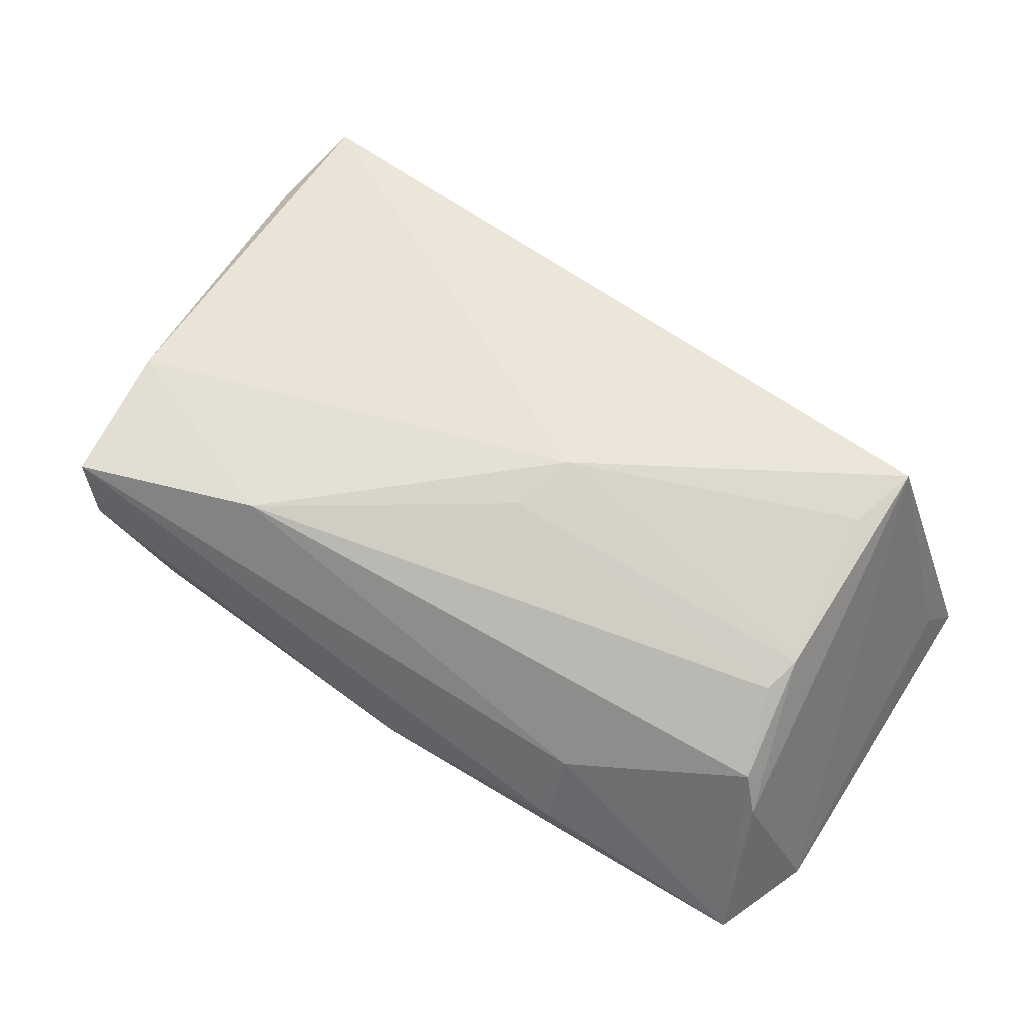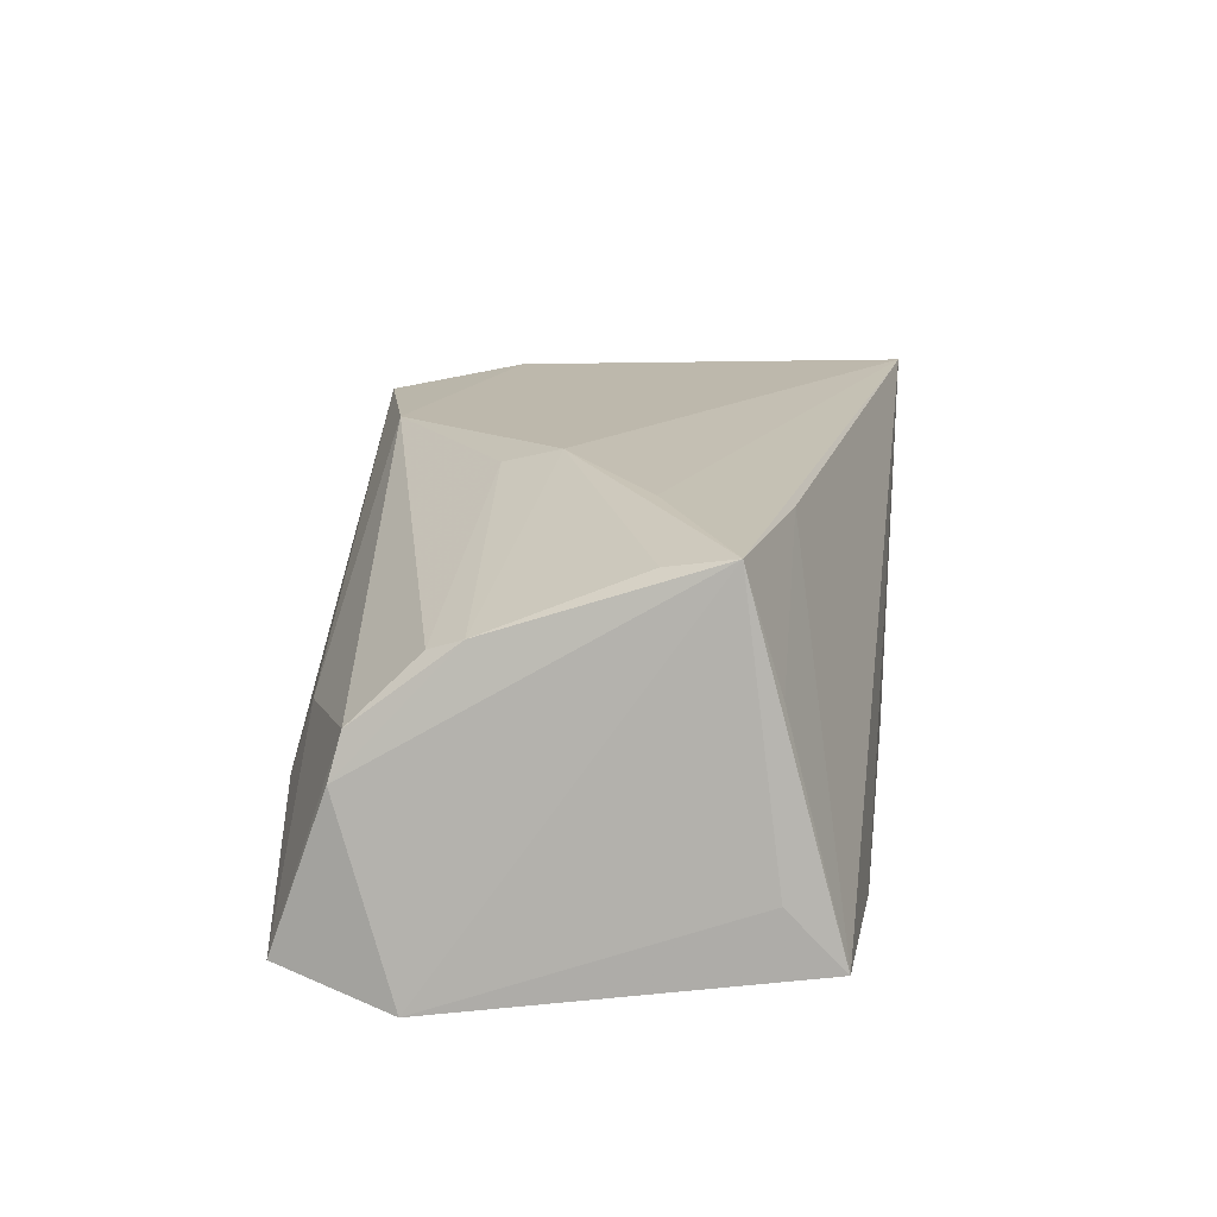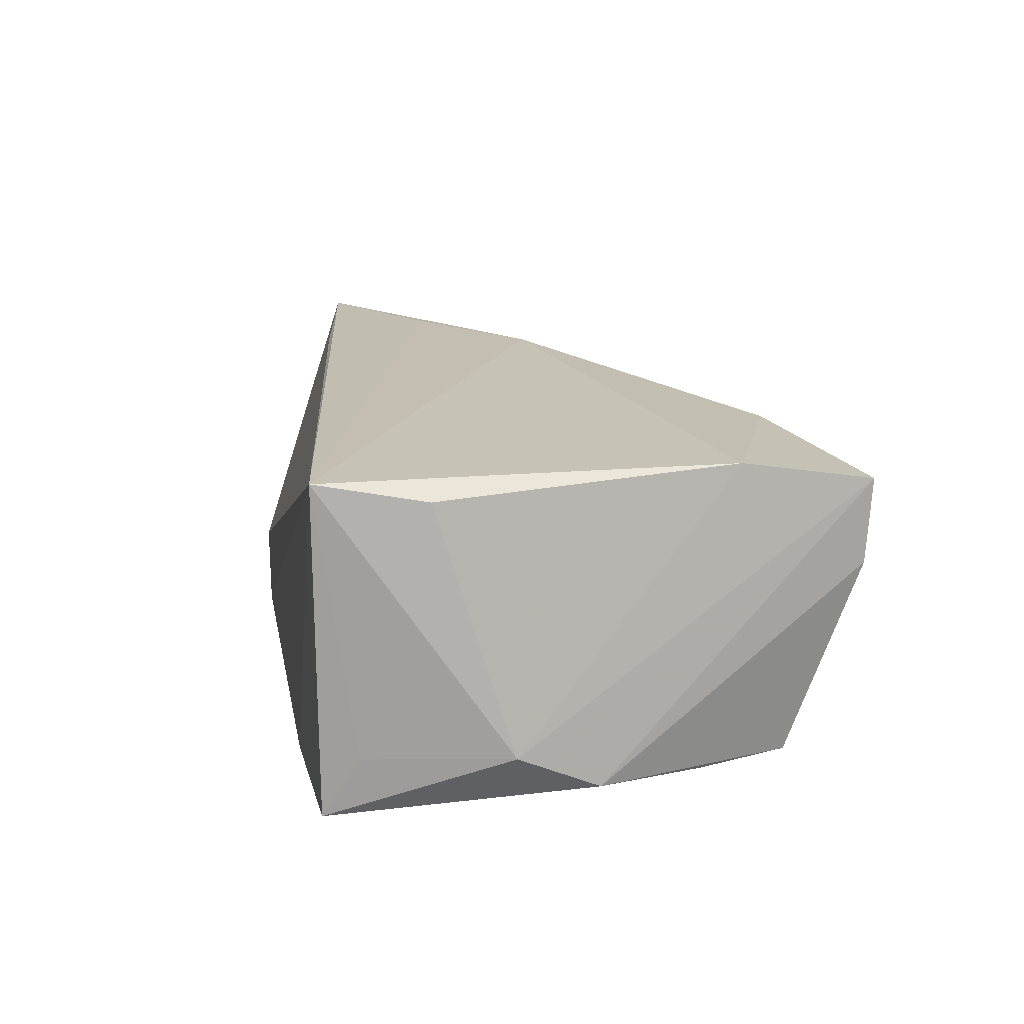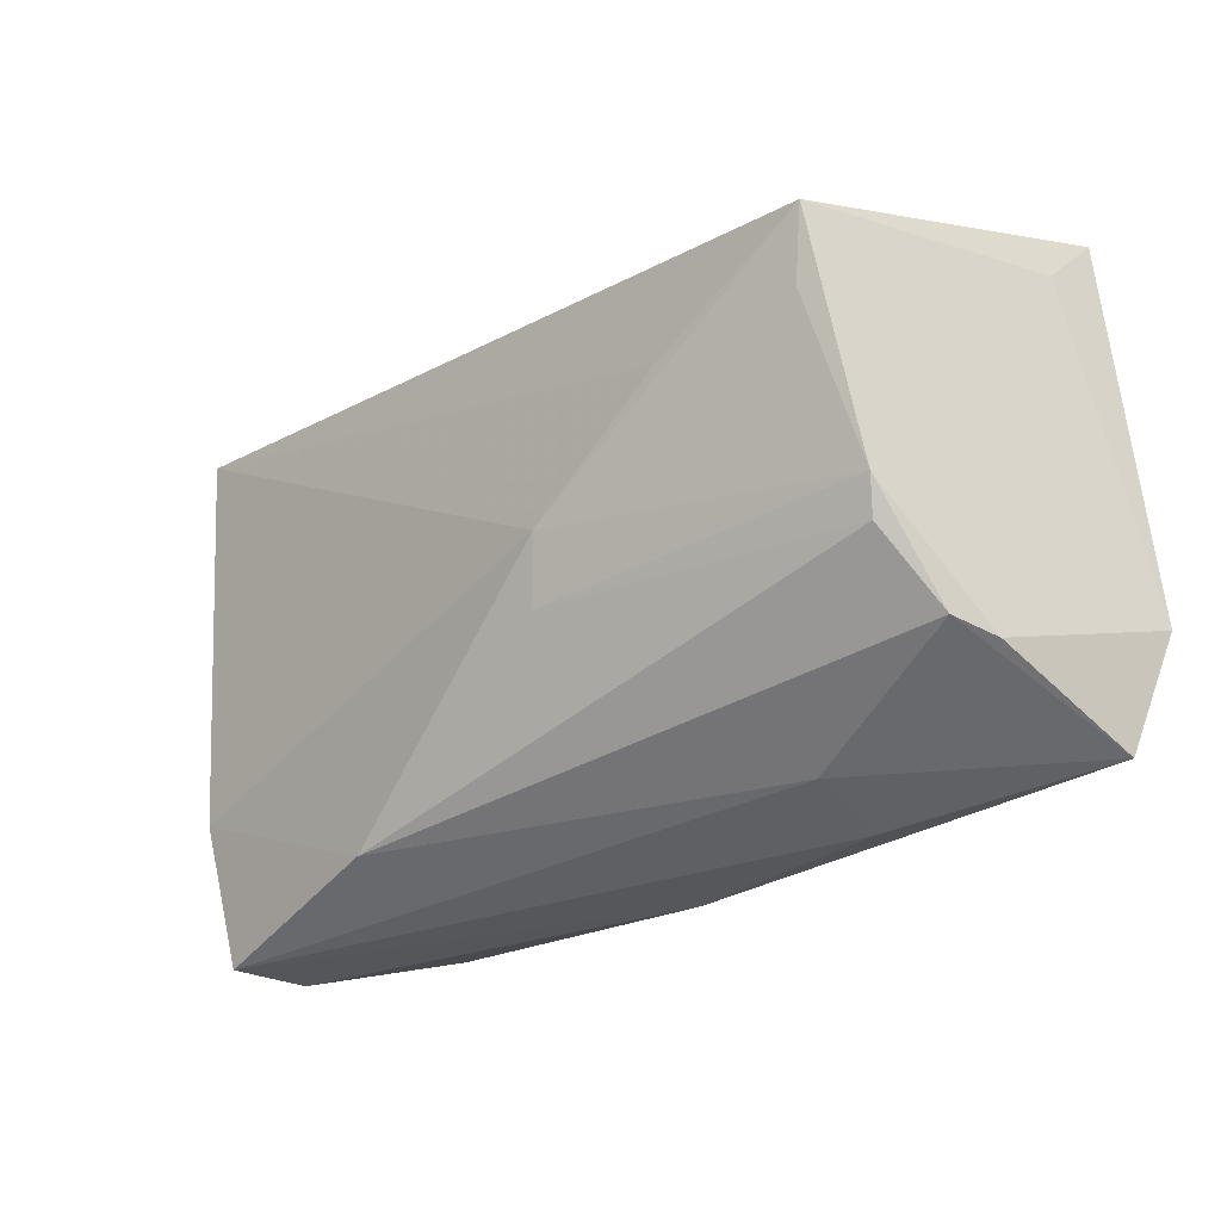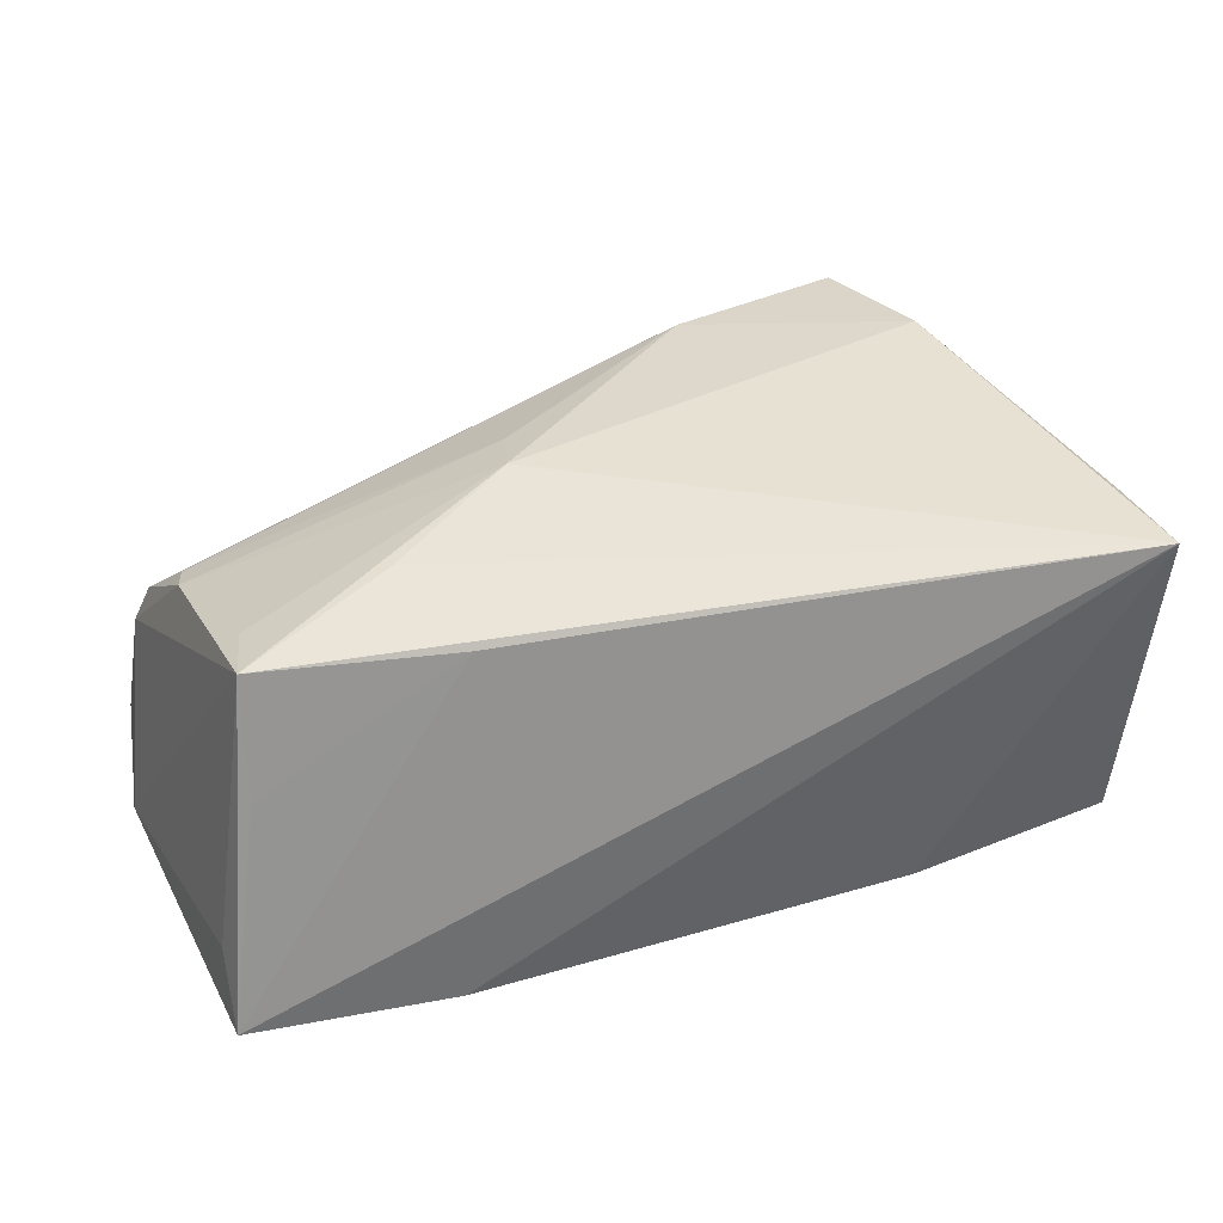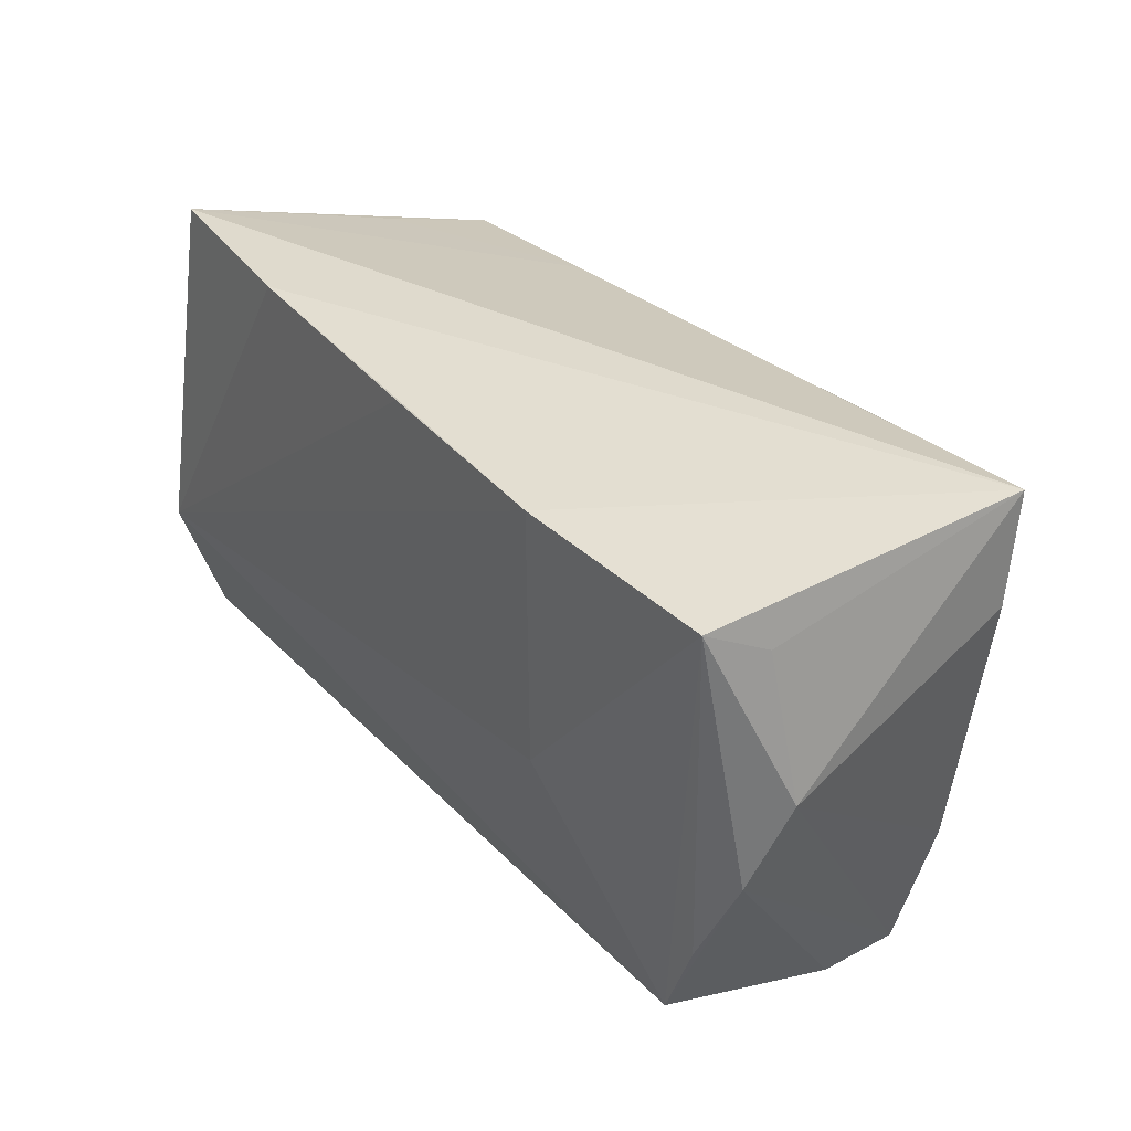
<metadata>
{"format":"obj","ext":"obj","renderer":"f3d","projection":"perspective","resolution":1024,"background":"white","views":[{"elev":52.6,"azim":33.4,"up":"+Z"},{"elev":20.0,"azim":95.8,"up":"+Z"},{"elev":14.3,"azim":-102.4,"up":"+Z"},{"elev":-29.1,"azim":44.5,"up":"+Y"},{"elev":41.1,"azim":155.7,"up":"+Z"},{"elev":38.2,"azim":-127.2,"up":"+Y"}]}
</metadata>
<code>
v -0.02171 -0.00256 -0.0205
v -0.01927 -0.02931 0.01835
v -0.0432 -0.0348 0.01552
v -0.05067 0.01865 0.01729
v 0.05288 -0.03008 -0.01707
v -0.0431 -0.03405 0.005429
v -0.05305 0.009755 -0.01168
v 0.04714 -0.01453 0.01386
v 0.04906 0.01546 0.02464
v 0.02799 -0.03313 -0.008418
v -0.04564 -0.0178 0.01868
v 0.04657 0.007647 0.02269
v 0.003352 0.02948 -0.01905
v 0.02847 -0.03015 0.0006282
v 0.05041 0.01965 0.01129
v 0.05561 0.02008 -0.007249
v 0.05668 0.02663 -0.01352
v 0.05668 -0.01636 -0.0205
v 0.02964 0.006017 0.02442
v 0.03249 0.02857 -0.01708
v 0.04958 -0.02239 0.006399
v -0.04173 -0.02532 -0.01755
v 0.009957 -0.01258 0.02161
v -0.04934 0.03145 0.01962
v 0.05152 -0.02364 0.001353
v -0.05136 -0.0002178 -0.0164
v -0.04661 0.03068 -0.01916
v 0.01249 -0.005408 0.02401
v 0.003287 -0.03311 -0.01001
v 0.02641 0.01974 0.02271
v -0.02145 0.03042 -0.0205
v 0.04848 -0.01047 0.01555
v -0.04841 0.02654 -0.01206
v -0.04577 -0.01371 -0.01752
f 5 22 18
f 18 20 17
f 17 20 24
f 4 24 7
f 7 11 4
f 4 11 24
f 24 11 28
f 18 9 25
f 25 5 18
f 21 5 25
f 6 22 29
f 22 5 29
f 14 5 21
f 7 24 33
f 33 27 7
f 24 27 33
f 24 20 31
f 31 27 24
f 7 27 26
f 26 22 6
f 16 9 18
f 18 17 16
f 16 17 9
f 24 9 30
f 30 17 24
f 19 9 24
f 24 28 19
f 19 28 9
f 32 25 9
f 21 25 32
f 2 28 11
f 2 14 21
f 10 29 5
f 5 14 10
f 13 20 18
f 18 31 13
f 13 31 20
f 22 27 1
f 27 31 1
f 18 22 1
f 1 31 18
f 34 27 22
f 22 26 34
f 34 26 27
f 9 17 15
f 15 30 9
f 17 30 15
f 9 28 12
f 12 32 9
f 28 32 12
f 21 32 8
f 8 2 21
f 23 32 28
f 28 2 23
f 23 8 32
f 2 8 23
f 14 2 3
f 3 10 14
f 29 10 3
f 3 2 11
f 6 29 3
f 3 26 6
f 3 11 7
f 7 26 3

</code>
